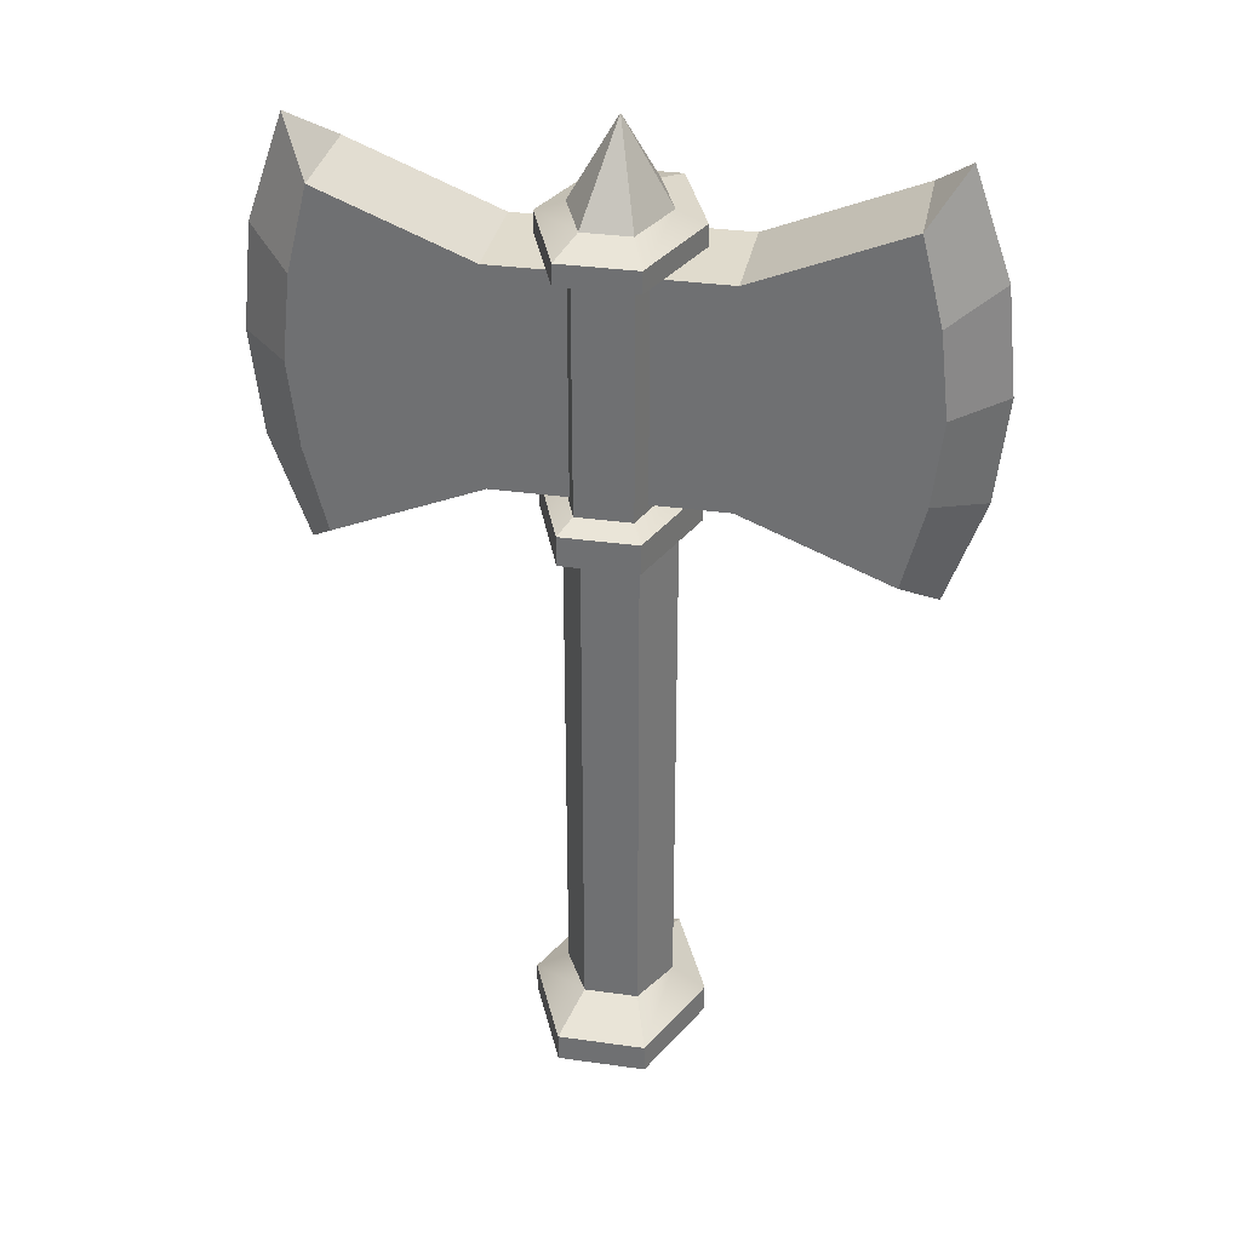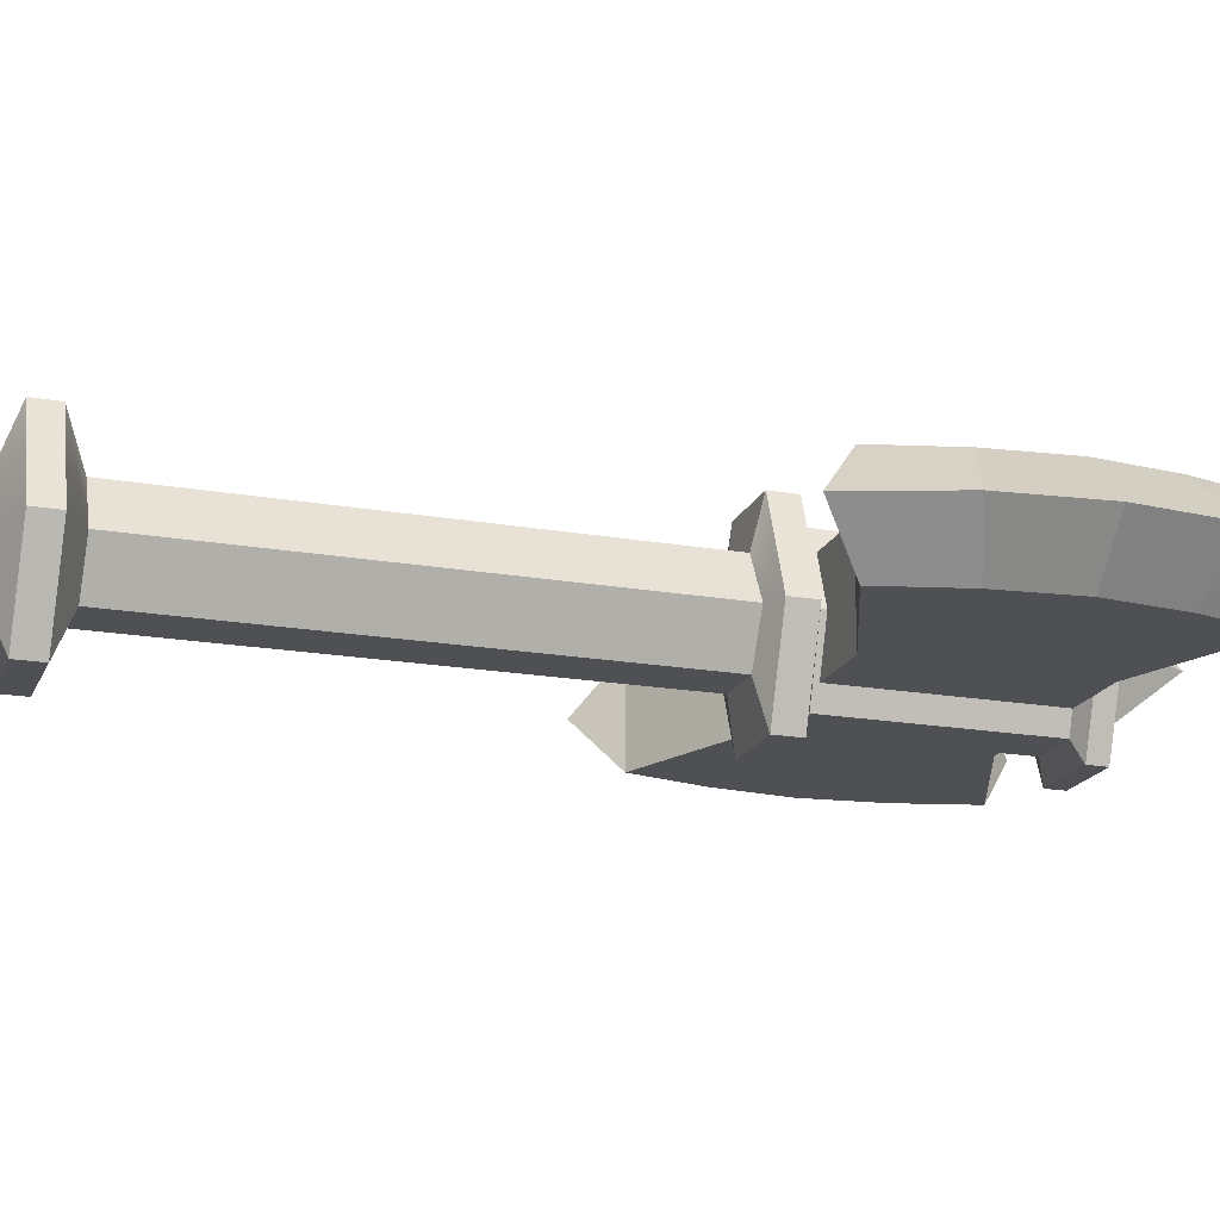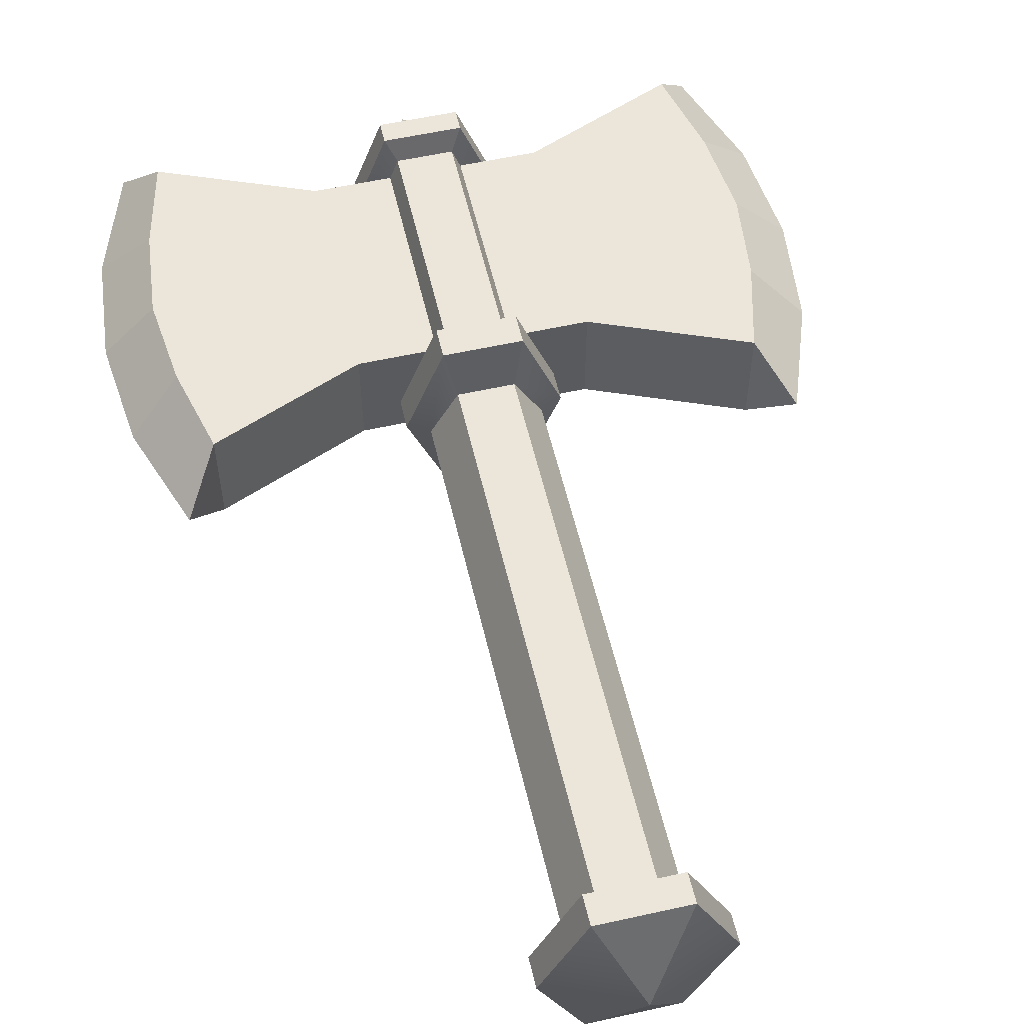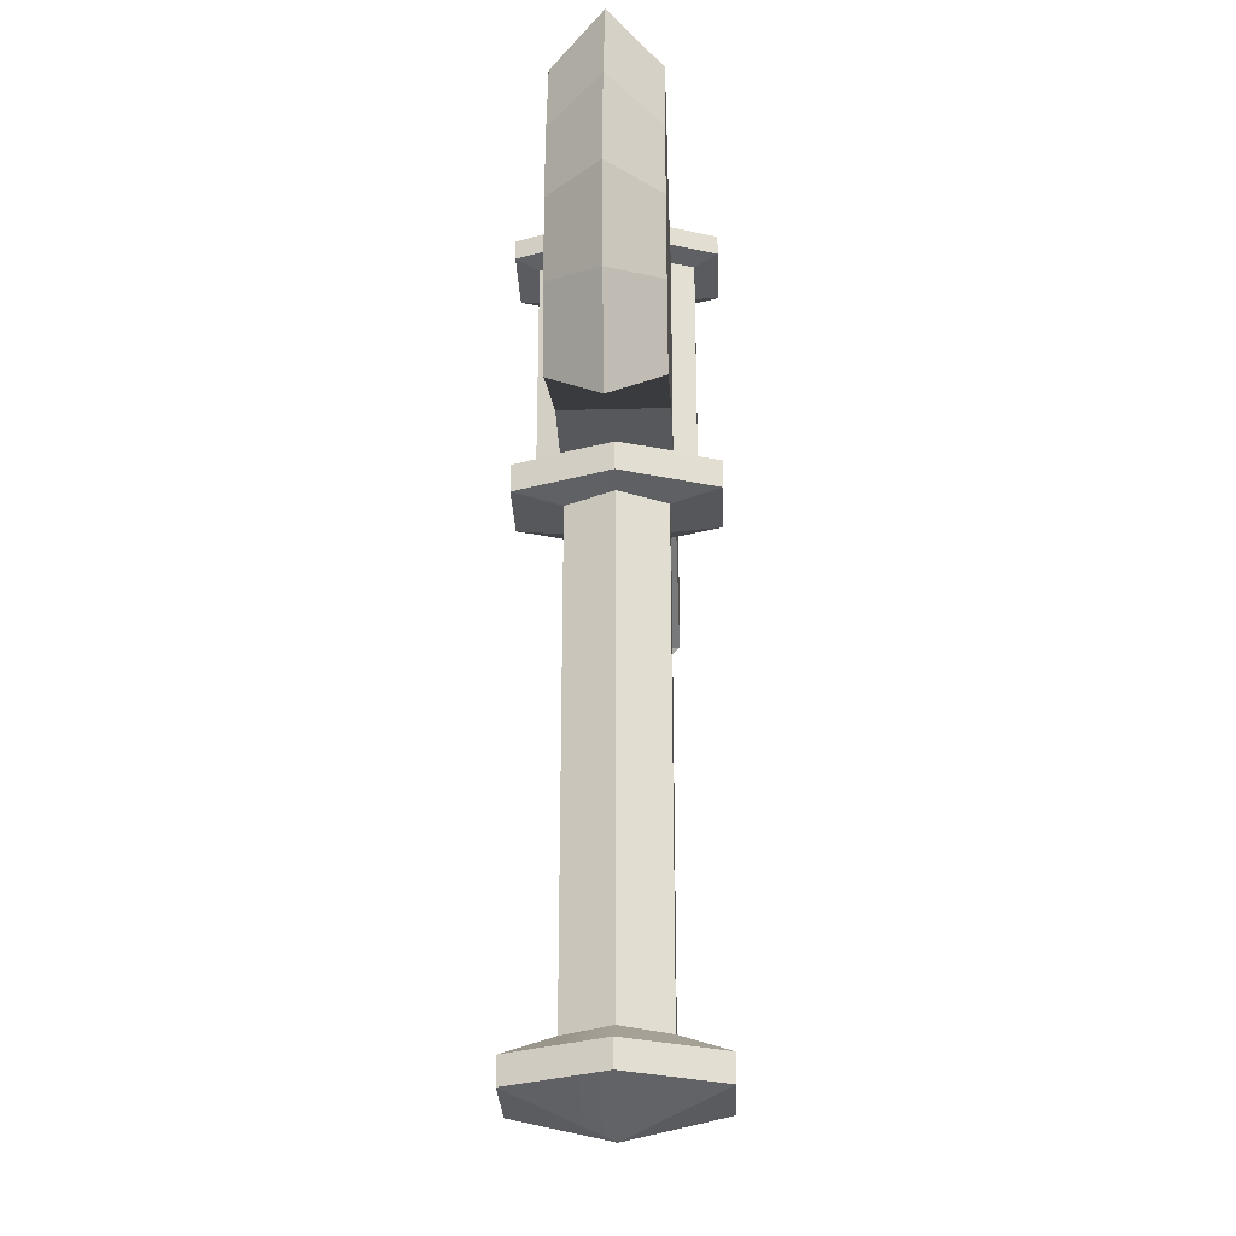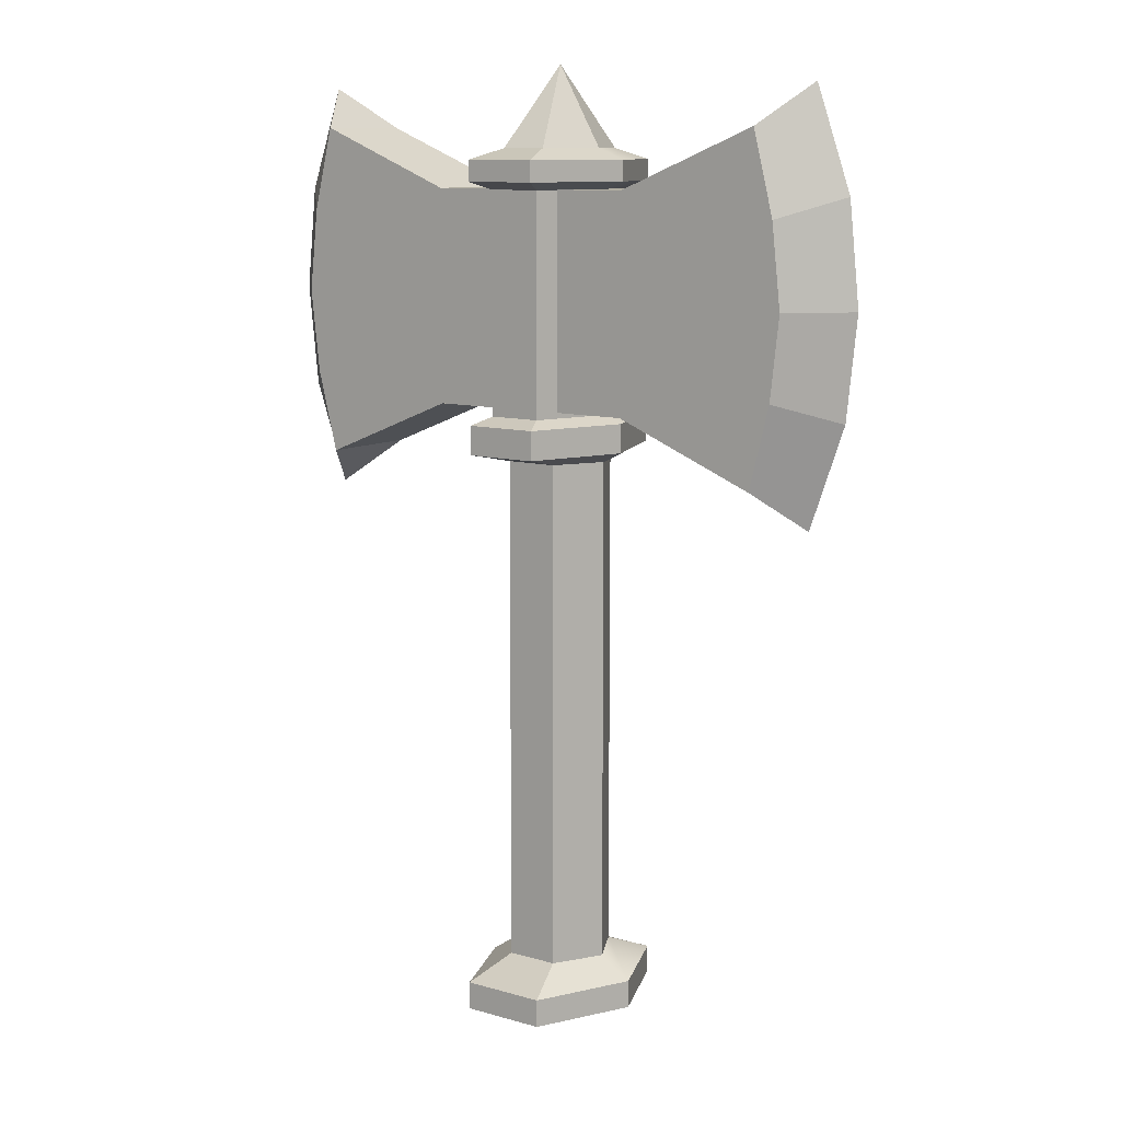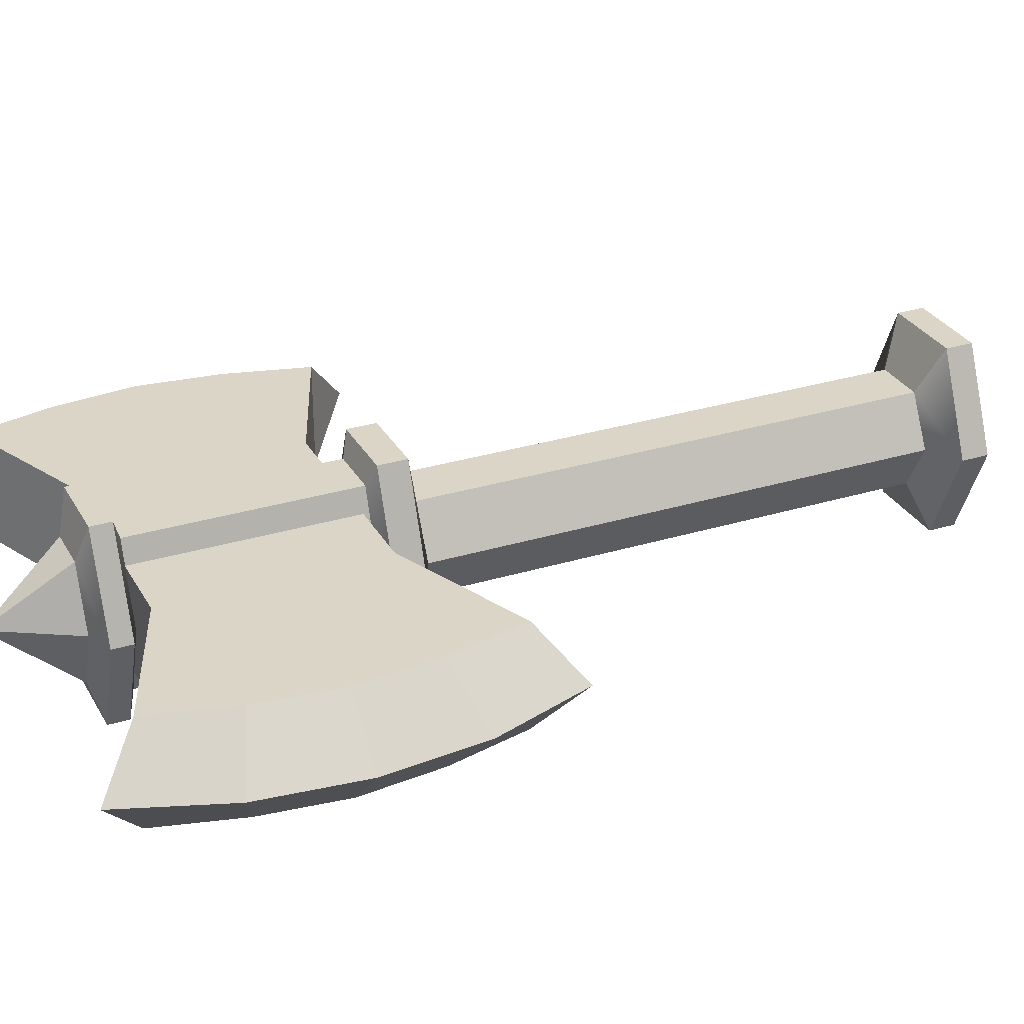
<metadata>
{"format":"obj","ext":"obj","renderer":"f3d","projection":"perspective","resolution":1024,"background":"white","views":[{"elev":33.3,"azim":11.0,"up":"+Y"},{"elev":-18.7,"azim":71.5,"up":"+Z"},{"elev":56.4,"azim":-13.1,"up":"+Z"},{"elev":-27.9,"azim":92.3,"up":"+Y"},{"elev":10.3,"azim":-143.8,"up":"+Y"},{"elev":29.6,"azim":-114.3,"up":"+Z"}]}
</metadata>
<code>
v -2.148 -16.51 0
v -1.074 -16.51 2
v 1.074 -16.51 2
v 2.148 -16.51 0
v -2.148 4.249 0
v -1.074 4.249 2
v 1.074 4.249 2
v 2.148 4.249 0
v -2.993 4.663 0
v -1.497 4.663 4
v 1.497 4.663 4
v 2.993 4.663 0
v -2.993 5.842 0
v -1.497 5.842 4
v 1.497 5.842 4
v 2.993 5.842 0
v -2.171 6.146 0
v -1.086 6.146 3.066
v 1.085 6.146 3.066
v 2.171 6.146 0
v -2.171 15.05 0
v -1.086 15.05 3.066
v 1.085 15.05 3.066
v 2.171 15.05 0
v -3.003 15.36 0
v -1.502 15.36 4
v 1.501 15.36 4
v 3.003 15.36 0
v -3.003 16.21 0
v -1.502 16.21 4
v 1.501 16.21 4
v 3.003 16.21 0
v -1.874 16.65 0
v -0.9371 16.65 2.441
v 0.9371 16.65 2.441
v 1.874 16.65 0
v -6.1e-05 19.91 0
v -3.48 -17.35 0
v -1.74 -17.35 4
v 1.74 -17.35 4
v 3.48 -17.35 0
v 0 -19.91 0
v -3.48 -18.49 0
v -1.74 -18.49 4
v 1.74 -18.49 4
v 3.48 -18.49 0
v -4.397 6.377 2.143
v 4.397 15.06 2.143
v 4.397 6.377 2.143
v -4.397 15.06 2.143
v 10.27 3.982 2.144
v 10.27 17.46 2.144
v -10.27 3.982 2.143
v -10.27 17.46 2.143
v 11.65 2.344 0
v 11.65 19.1 0
v -11.65 2.344 0
v -11.65 19.1 -0
v -11.12 14.09 2.143
v -13.13 14.91 -0
v 13.13 14.91 0
v 11.12 14.09 2.144
v -11.49 10.72 2.143
v -13.57 10.72 0
v 13.57 10.72 0
v 11.49 10.72 2.144
v -11.12 7.352 2.143
v -13.13 6.532 0
v 13.13 6.532 0
v 11.12 7.352 2.144
v -1.074 -16.51 -2
v 1.074 -16.51 -2
v -1.074 4.249 -2
v 1.074 4.249 -2
v -1.497 4.663 -4
v 1.497 4.663 -4
v -1.497 5.842 -4
v 1.497 5.842 -4
v -1.086 6.146 -3.066
v 1.085 6.146 -3.066
v -1.086 15.05 -3.066
v 1.085 15.05 -3.066
v -1.502 15.36 -4
v 1.501 15.36 -4
v -1.502 16.21 -4
v 1.501 16.21 -4
v -0.9371 16.65 -2.441
v 0.9371 16.65 -2.441
v -1.74 -17.35 -4
v 1.74 -17.35 -4
v -1.74 -18.49 -4
v 1.74 -18.49 -4
v -4.397 6.377 -2.143
v 4.397 15.06 -2.143
v 4.397 6.377 -2.143
v -4.397 15.06 -2.143
v 10.27 3.982 -2.144
v 10.27 17.46 -2.144
v -10.27 3.982 -2.143
v -10.27 17.46 -2.143
v -11.12 14.09 -2.143
v 11.12 14.09 -2.144
v -11.49 10.72 -2.143
v 11.49 10.72 -2.144
v -11.12 7.352 -2.143
v 11.12 7.352 -2.144
f 1 2 6 5
f 2 3 7 6
f 3 4 8 7
f 44 43 42
f 45 44 42
f 46 45 42
f 5 6 10 9
f 6 7 11 10
f 7 8 12 11
f 9 10 14 13
f 10 11 15 14
f 11 12 16 15
f 13 14 18 17
f 14 15 19 18
f 15 16 20 19
f 17 18 22 21
f 18 19 23 22
f 19 20 24 23
f 21 22 26 25
f 22 23 27 26
f 23 24 28 27
f 25 26 30 29
f 26 27 31 30
f 27 28 32 31
f 29 30 34 33
f 30 31 35 34
f 31 32 36 35
f 33 34 37
f 34 35 37
f 35 36 37
f 2 1 38 39
f 3 2 39 40
f 4 3 40 41
f 39 38 43 44
f 40 39 44 45
f 41 40 45 46
f 66 49 51 70
f 50 48 94 96
f 48 52 98 94
f 54 50 96 100
f 52 56 98
f 70 51 55 69
f 53 67 68 57
f 58 54 100
f 60 59 54 58
f 52 62 61 56
f 66 62 52 48
f 64 63 59 60
f 62 66 65 61
f 68 67 63 64
f 66 70 69 65
f 1 5 73 71
f 71 73 74 72
f 72 74 8 4
f 91 42 43
f 92 42 91
f 46 42 92
f 5 9 75 73
f 73 75 76 74
f 74 76 12 8
f 9 13 77 75
f 75 77 78 76
f 76 78 16 12
f 13 17 79 77
f 77 79 80 78
f 78 80 20 16
f 17 21 81 79
f 79 81 82 80
f 80 82 24 20
f 21 25 83 81
f 81 83 84 82
f 82 84 28 24
f 25 29 85 83
f 83 85 86 84
f 84 86 32 28
f 29 33 87 85
f 85 87 88 86
f 86 88 36 32
f 33 37 87
f 87 37 88
f 88 37 36
f 71 89 38 1
f 72 90 89 71
f 4 41 90 72
f 89 91 43 38
f 90 92 91 89
f 41 46 92 90
f 106 69 55 97
f 99 57 68 105
f 60 58 100 101
f 98 56 61 102
f 64 60 101 103
f 102 61 65 104
f 68 64 103 105
f 104 65 69 106
f 93 99 105 103
f 96 103 101 100
f 51 97 55
f 49 95 97 51
f 47 93 95 49
f 53 99 93 47
f 57 99 53
f 63 50 54 59
f 47 63 67 53
f 47 49 66 63
f 66 48 50 63
f 104 94 98 102
f 95 104 106 97
f 93 103 104 95
f 104 103 96 94

</code>
